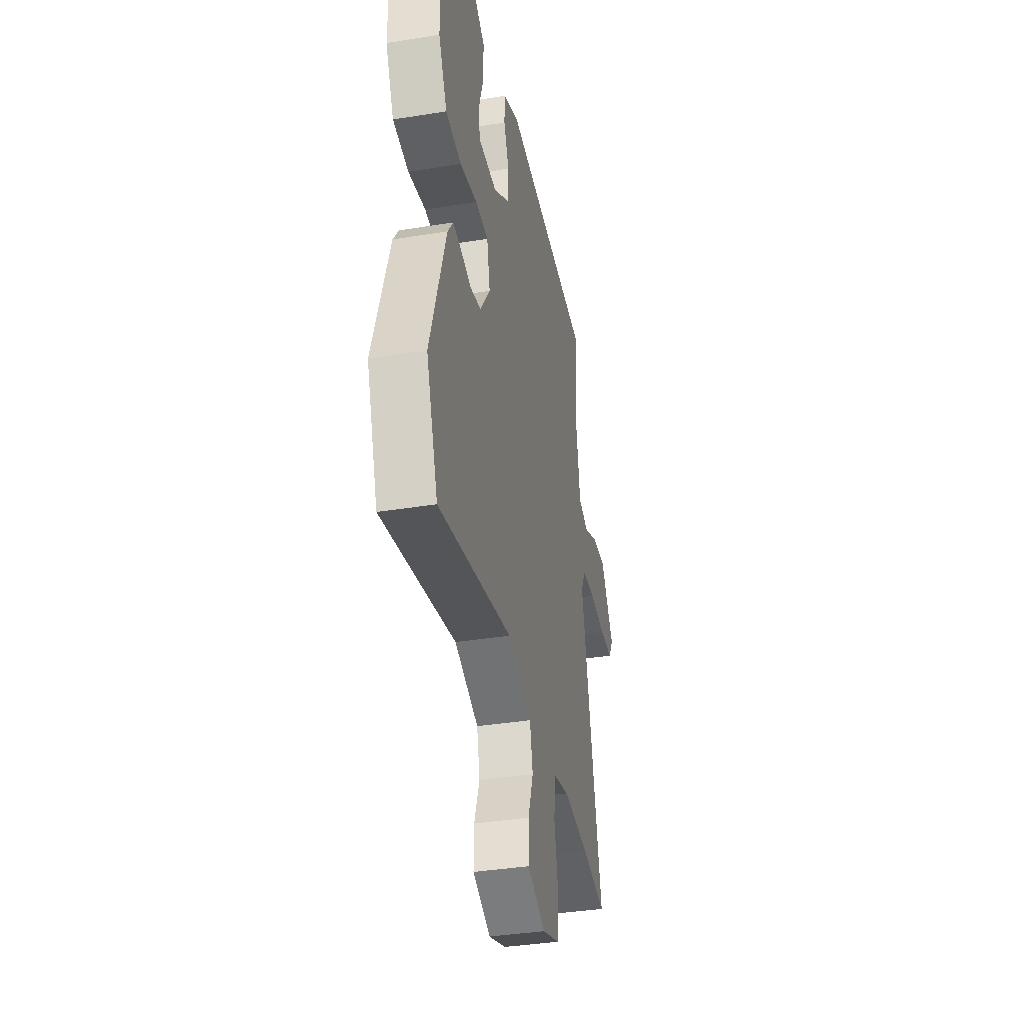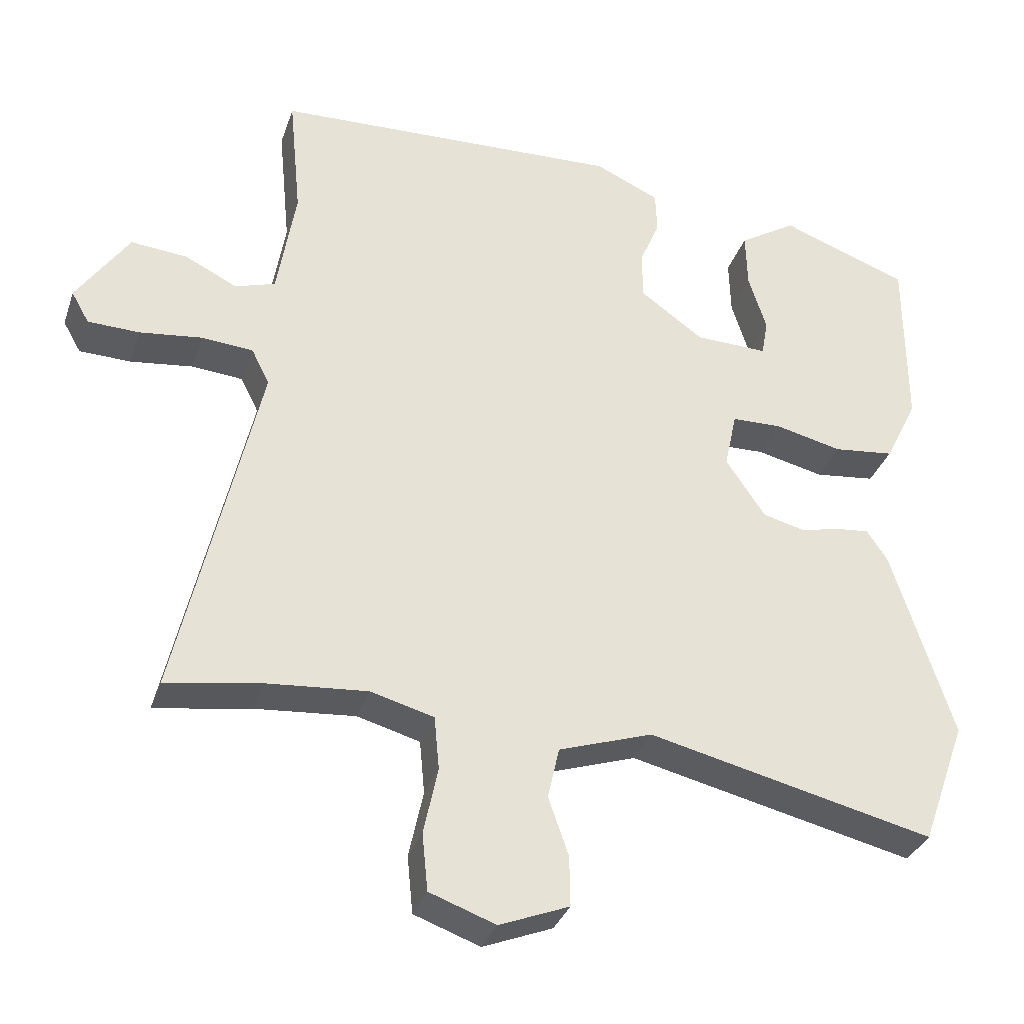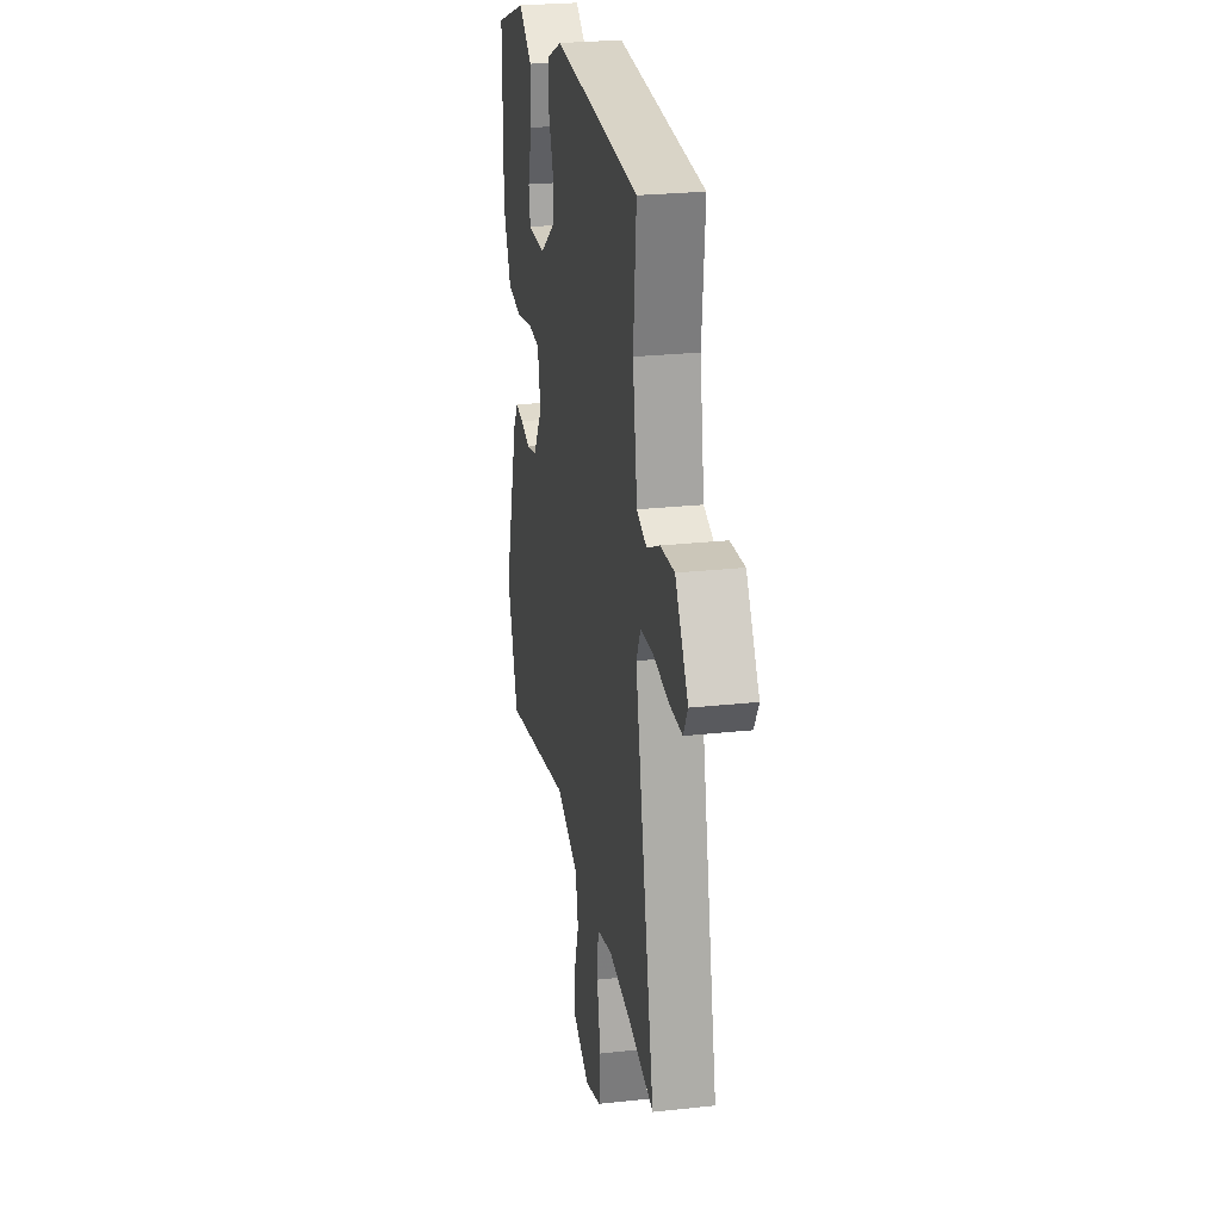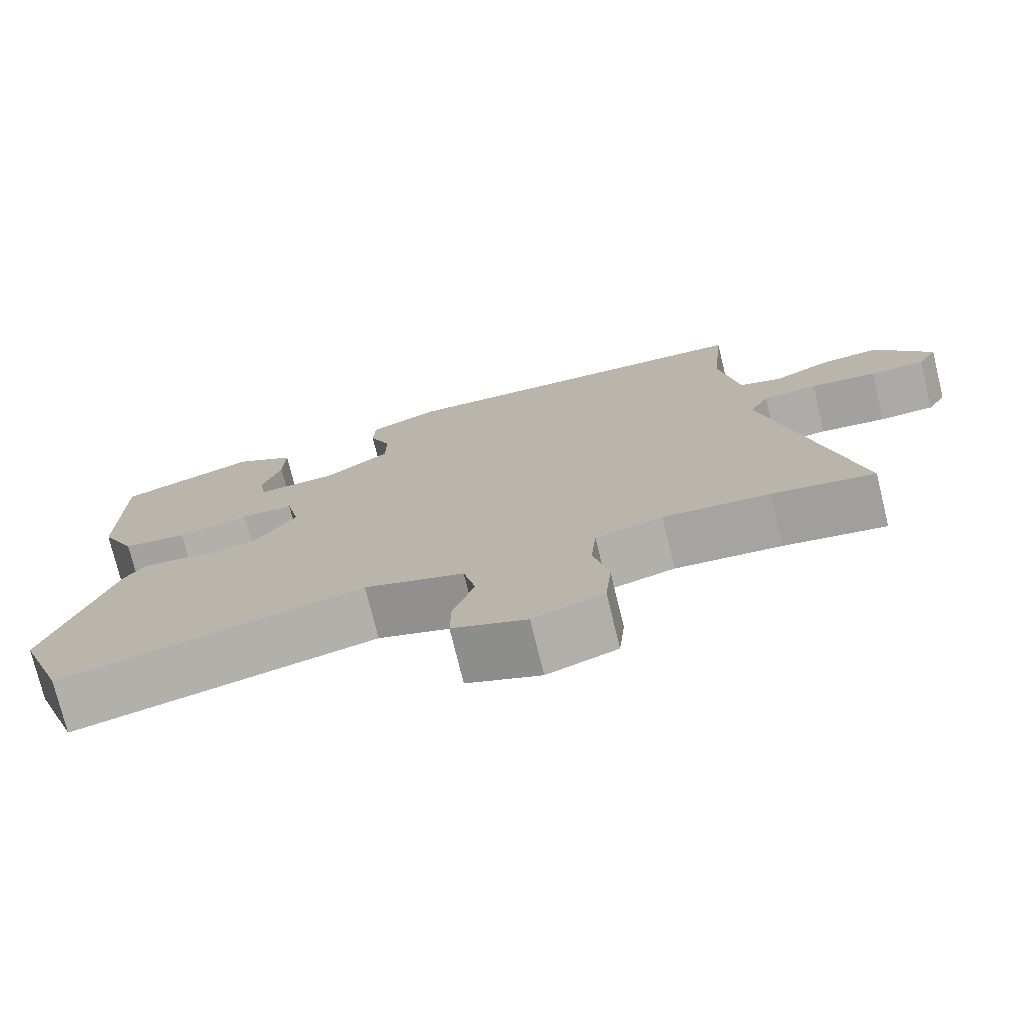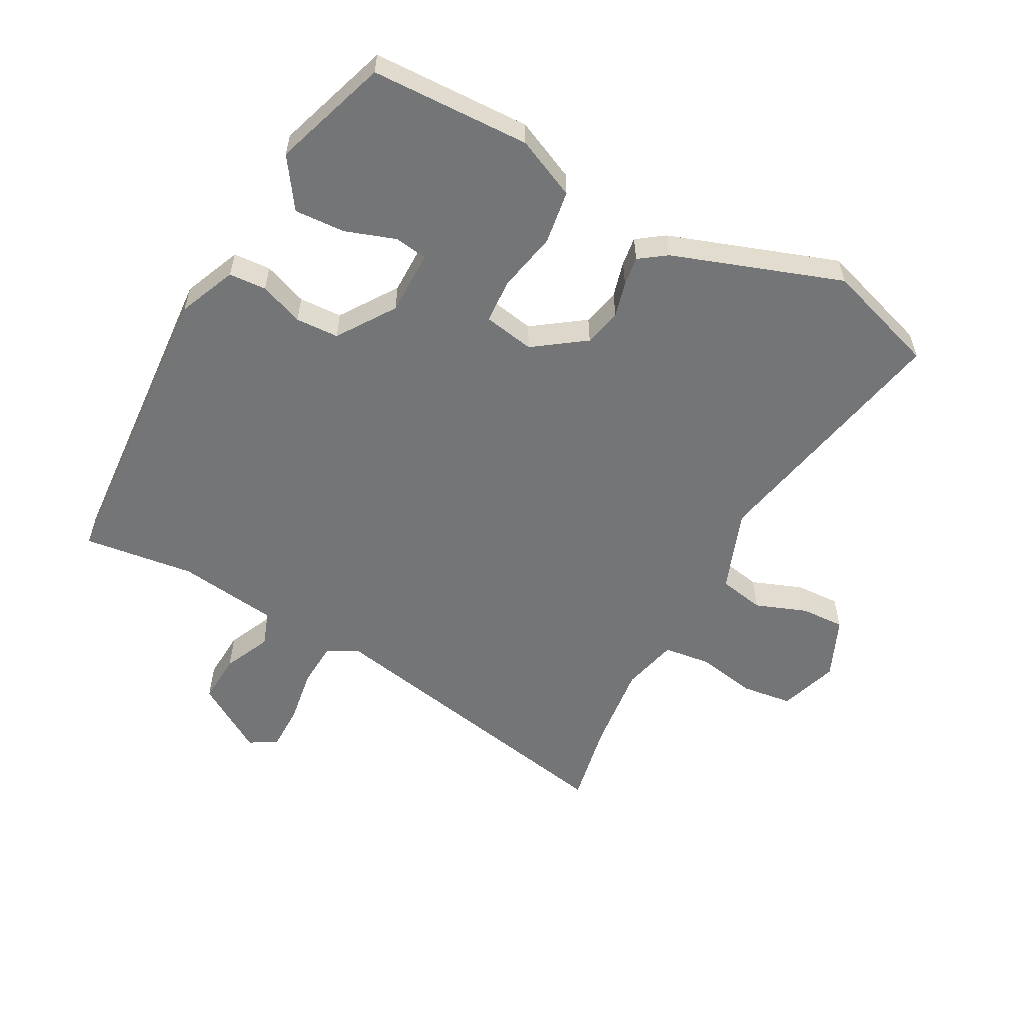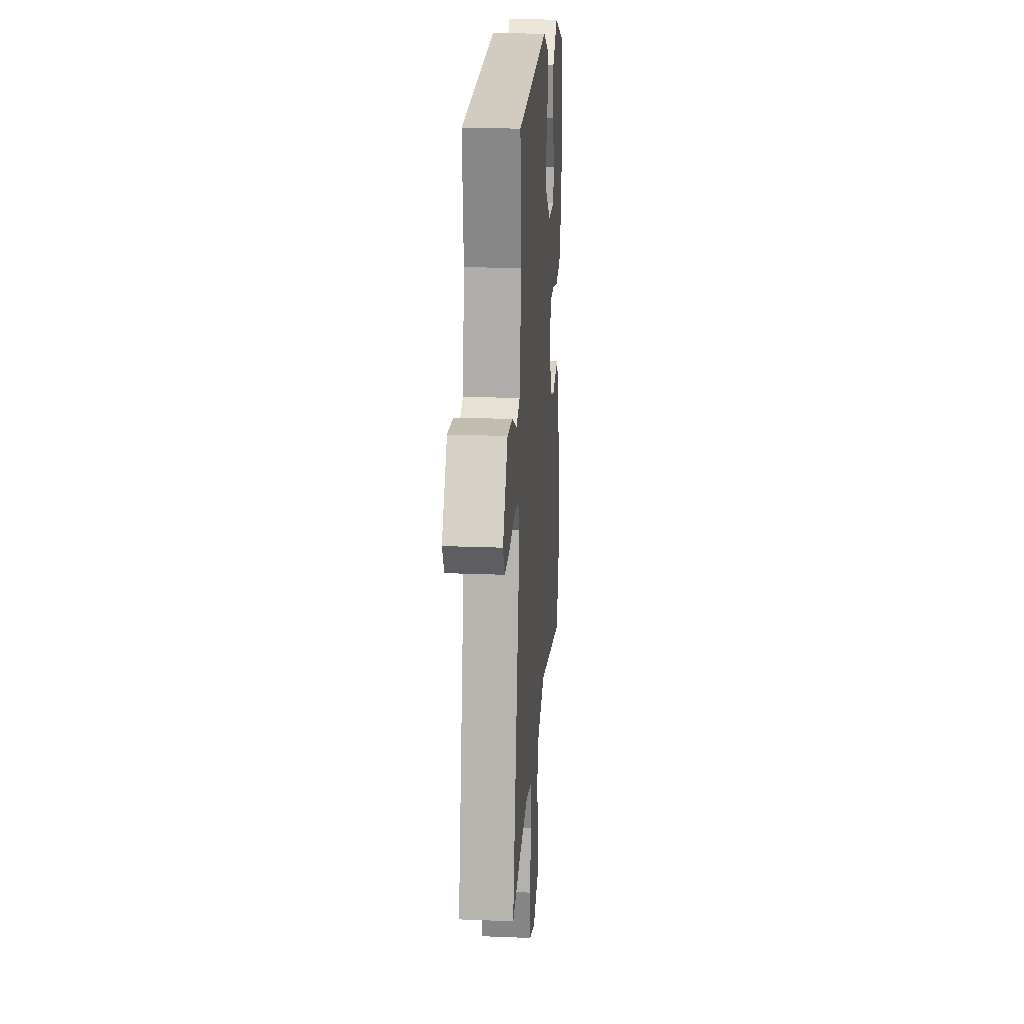
<metadata>
{"format":"obj","ext":"obj","renderer":"f3d","projection":"perspective","resolution":1024,"background":"white","views":[{"elev":-37.7,"azim":101.7,"up":"+Z"},{"elev":-33.6,"azim":-17.5,"up":"+Z"},{"elev":26.1,"azim":-99.7,"up":"+Z"},{"elev":-75.4,"azim":-166.2,"up":"+Z"},{"elev":-56.4,"azim":63.3,"up":"+Y"},{"elev":21.5,"azim":-86.0,"up":"+Z"}]}
</metadata>
<code>
v -0.468 0.07 0.492
v 0.021 0.07 0.512
v 0.111 0.07 0.471
v 0.113 0.07 0.412
v 0.085 0.07 0.344
v 0.086 0.07 0.276
v 0.174 0.07 0.213
v 0.276 0.07 0.21
v 0.285 0.07 0.262
v 0.26 0.07 0.342
v 0.258 0.07 0.422
v 0.338 0.07 0.473
v 0.518 0.07 0.407
v 0.518 0.07 0.156
v 0.472 0.07 0.062
v 0.387 0.07 0.052
v 0.293 0.07 0.074
v 0.223 0.07 0.072
v 0.206 0.07 -0.008
v 0.261 0.07 -0.09
v 0.32 0.07 -0.105
v 0.376 0.07 -0.092
v 0.422 0.07 -0.087
v 0.451 0.07 -0.13
v 0.536 0.07 -0.399
v 0.473 0.07 -0.574
v 0.074 0.07 -0.481
v -0.057 0.07 -0.525
v -0.073 0.07 -0.597
v -0.045 0.07 -0.678
v -0.044 0.07 -0.748
v -0.141 0.07 -0.787
v -0.233 0.07 -0.754
v -0.241 0.07 -0.674
v -0.221 0.07 -0.58
v -0.228 0.07 -0.505
v -0.316 0.07 -0.481
v -0.456 0.07 -0.493
v -0.589 0.07 -0.515
v -0.477 0.07 -0.017
v -0.502 0.07 0.033
v -0.574 0.07 0.039
v -0.661 0.07 0.028
v -0.733 0.07 0.03
v -0.758 0.07 0.074
v -0.685 0.07 0.183
v -0.606 0.07 0.176
v -0.533 0.07 0.14
v -0.477 0.07 0.158
v -0.451 0.07 0.316
v -0.468 0 0.492
v 0.021 0 0.512
v 0.111 0 0.471
v 0.113 0 0.412
v 0.085 0 0.344
v 0.086 0 0.276
v 0.174 0 0.213
v 0.276 0 0.21
v 0.285 0 0.262
v 0.26 0 0.342
v 0.258 0 0.422
v 0.338 0 0.473
v 0.518 0 0.407
v 0.518 0 0.156
v 0.472 0 0.062
v 0.387 0 0.052
v 0.293 0 0.074
v 0.223 0 0.072
v 0.206 0 -0.008
v 0.261 0 -0.09
v 0.32 0 -0.105
v 0.376 0 -0.092
v 0.422 0 -0.087
v 0.451 0 -0.13
v 0.536 0 -0.399
v 0.473 0 -0.574
v 0.074 0 -0.481
v -0.057 0 -0.525
v -0.073 0 -0.597
v -0.045 0 -0.678
v -0.044 0 -0.748
v -0.141 0 -0.787
v -0.233 0 -0.754
v -0.241 0 -0.674
v -0.221 0 -0.58
v -0.228 0 -0.505
v -0.316 0 -0.481
v -0.456 0 -0.493
v -0.589 0 -0.515
v -0.477 0 -0.017
v -0.502 0 0.033
v -0.574 0 0.039
v -0.661 0 0.028
v -0.733 0 0.03
v -0.758 0 0.074
v -0.685 0 0.183
v -0.606 0 0.176
v -0.533 0 0.14
v -0.477 0 0.158
v -0.451 0 0.316
f 45 46 47 48
f 43 44 45 48
f 42 43 48 49
f 41 42 49
f 40 41 49
f 38 39 40
f 37 38 40 49
f 36 37 49 50
f 32 33 34 35
f 32 35 36
f 29 30 31 32
f 28 29 32 36
f 27 28 36 50
f 21 22 23 24
f 21 24 25 26
f 14 15 16 17
f 14 17 18
f 13 14 18
f 9 10 11 12
f 8 9 12 13
f 2 3 4 5
f 2 5 6
f 1 2 6
f 50 1 6 7
f 20 21 26 27
f 19 20 27 50
f 18 19 50 7
f 8 13 18
f 7 8 18
f 98 97 96 95
f 98 95 94 93
f 99 98 93 92
f 99 92 91
f 99 91 90
f 90 89 88
f 99 90 88 87
f 100 99 87 86
f 85 84 83 82
f 86 85 82
f 82 81 80 79
f 86 82 79 78
f 100 86 78 77
f 74 73 72 71
f 76 75 74 71
f 67 66 65 64
f 68 67 64
f 68 64 63
f 62 61 60 59
f 63 62 59 58
f 55 54 53 52
f 56 55 52
f 56 52 51
f 57 56 51 100
f 77 76 71 70
f 100 77 70 69
f 57 100 69 68
f 68 63 58
f 68 58 57
f 1 51 52 2
f 2 52 53 3
f 3 53 54 4
f 4 54 55 5
f 5 55 56 6
f 6 56 57 7
f 7 57 58 8
f 8 58 59 9
f 9 59 60 10
f 10 60 61 11
f 11 61 62 12
f 12 62 63 13
f 13 63 64 14
f 14 64 65 15
f 15 65 66 16
f 16 66 67 17
f 17 67 68 18
f 18 68 69 19
f 19 69 70 20
f 20 70 71 21
f 21 71 72 22
f 22 72 73 23
f 23 73 74 24
f 24 74 75 25
f 25 75 76 26
f 26 76 77 27
f 27 77 78 28
f 28 78 79 29
f 29 79 80 30
f 30 80 81 31
f 31 81 82 32
f 32 82 83 33
f 33 83 84 34
f 34 84 85 35
f 35 85 86 36
f 36 86 87 37
f 37 87 88 38
f 38 88 89 39
f 39 89 90 40
f 40 90 91 41
f 41 91 92 42
f 42 92 93 43
f 43 93 94 44
f 44 94 95 45
f 45 95 96 46
f 46 96 97 47
f 47 97 98 48
f 48 98 99 49
f 49 99 100 50
f 50 100 51 1

</code>
